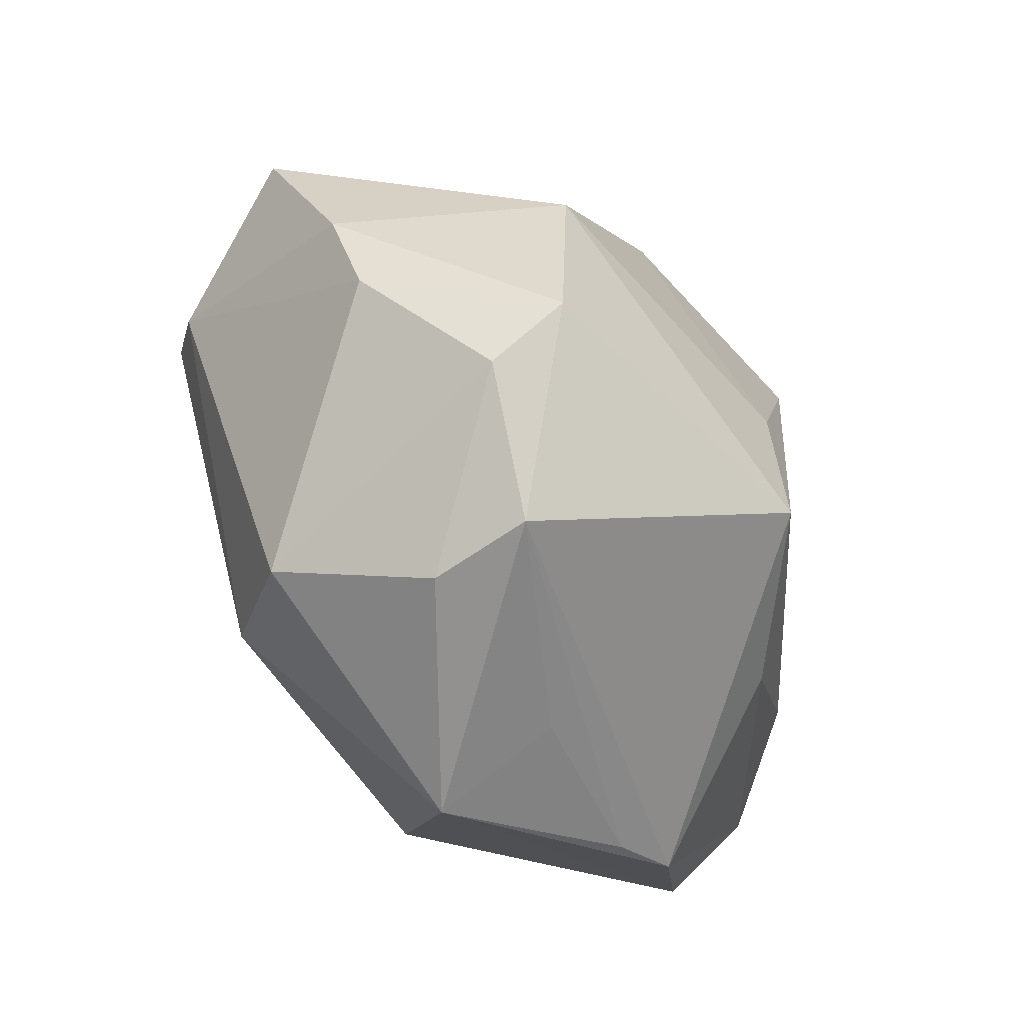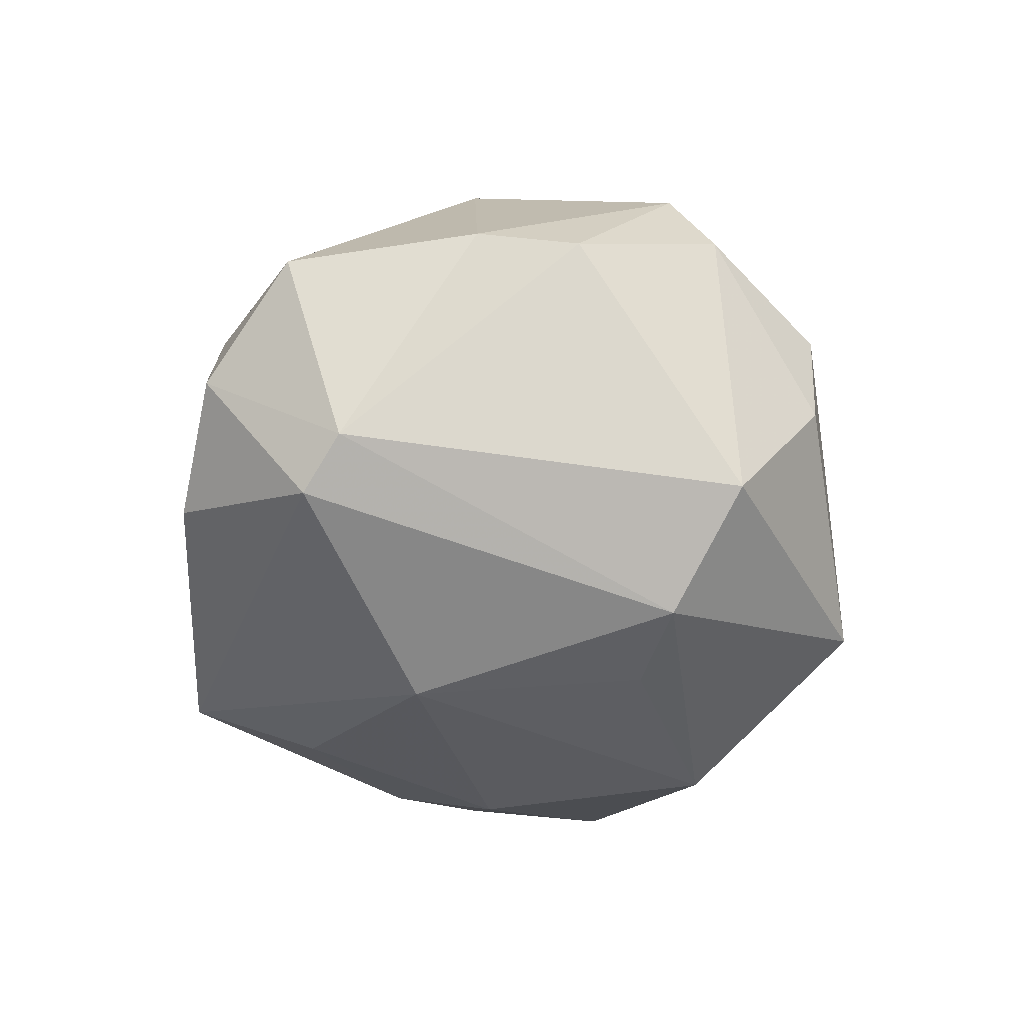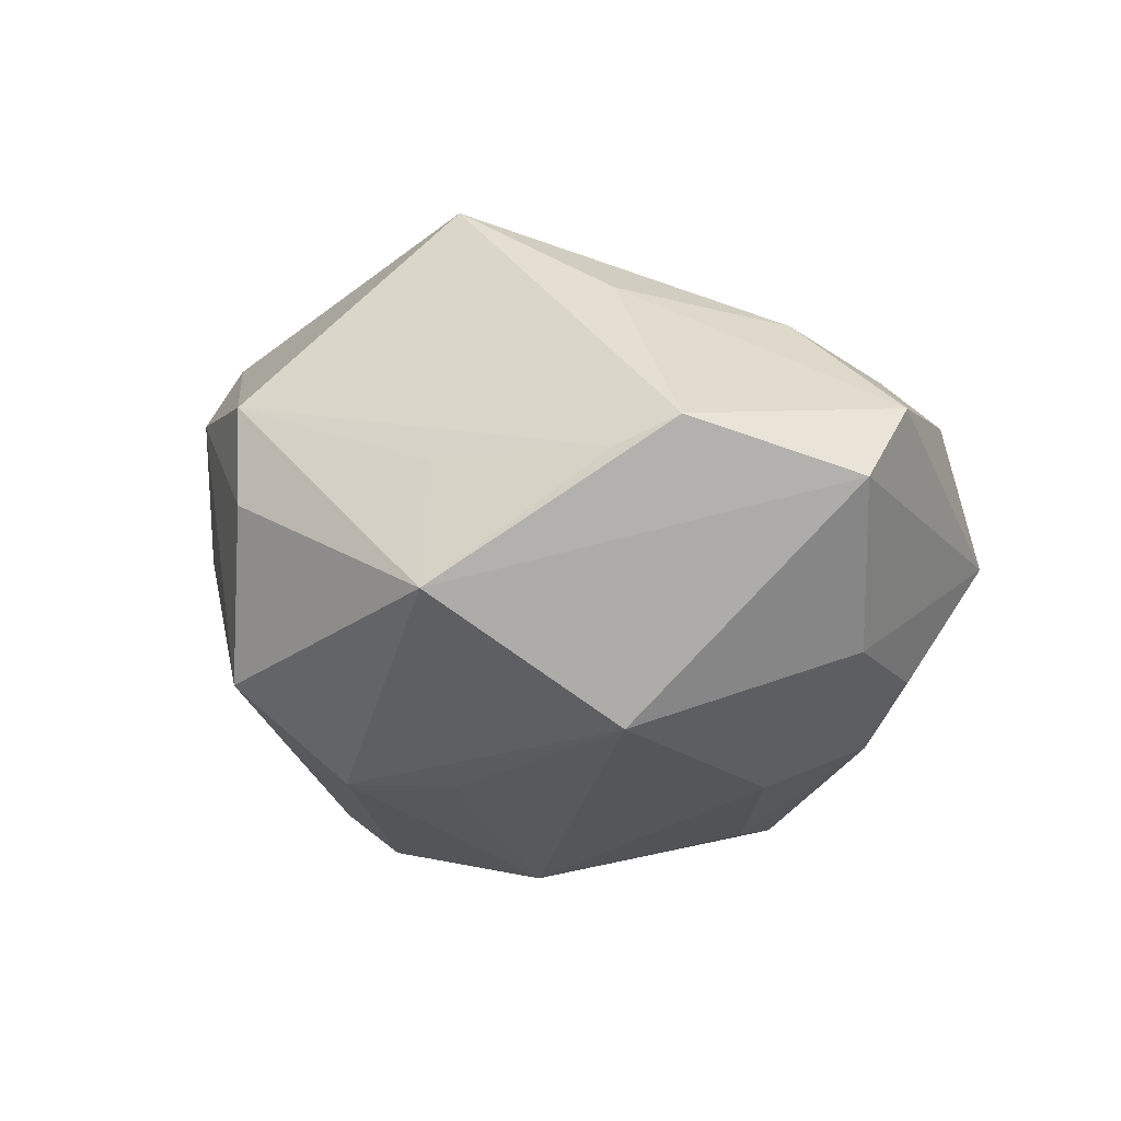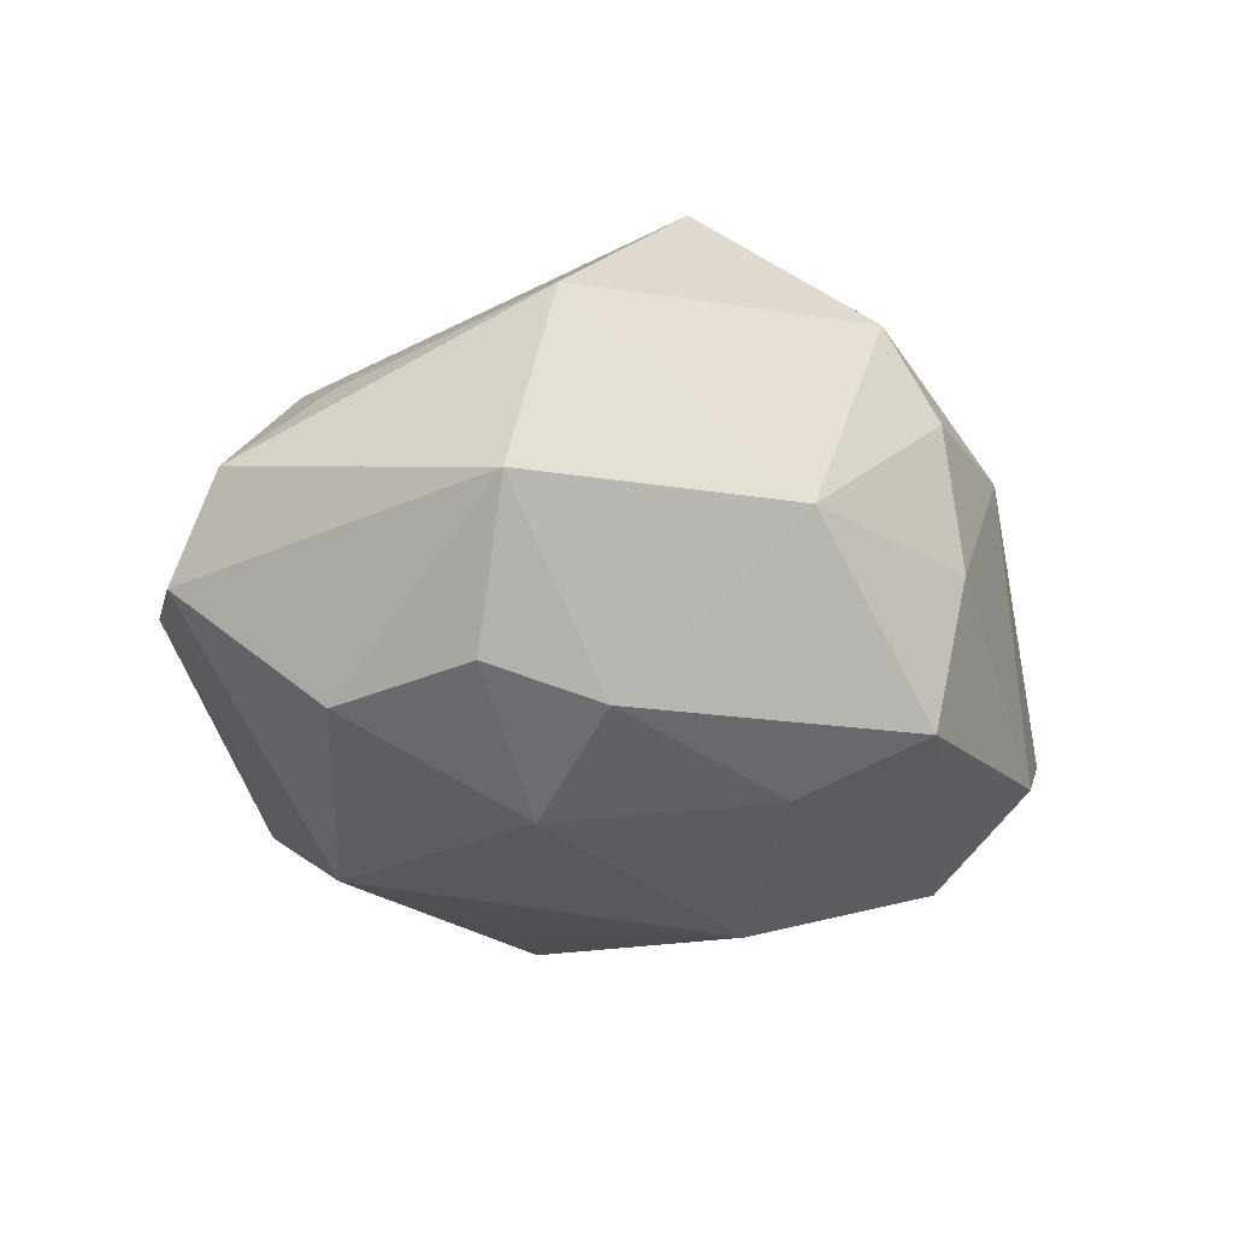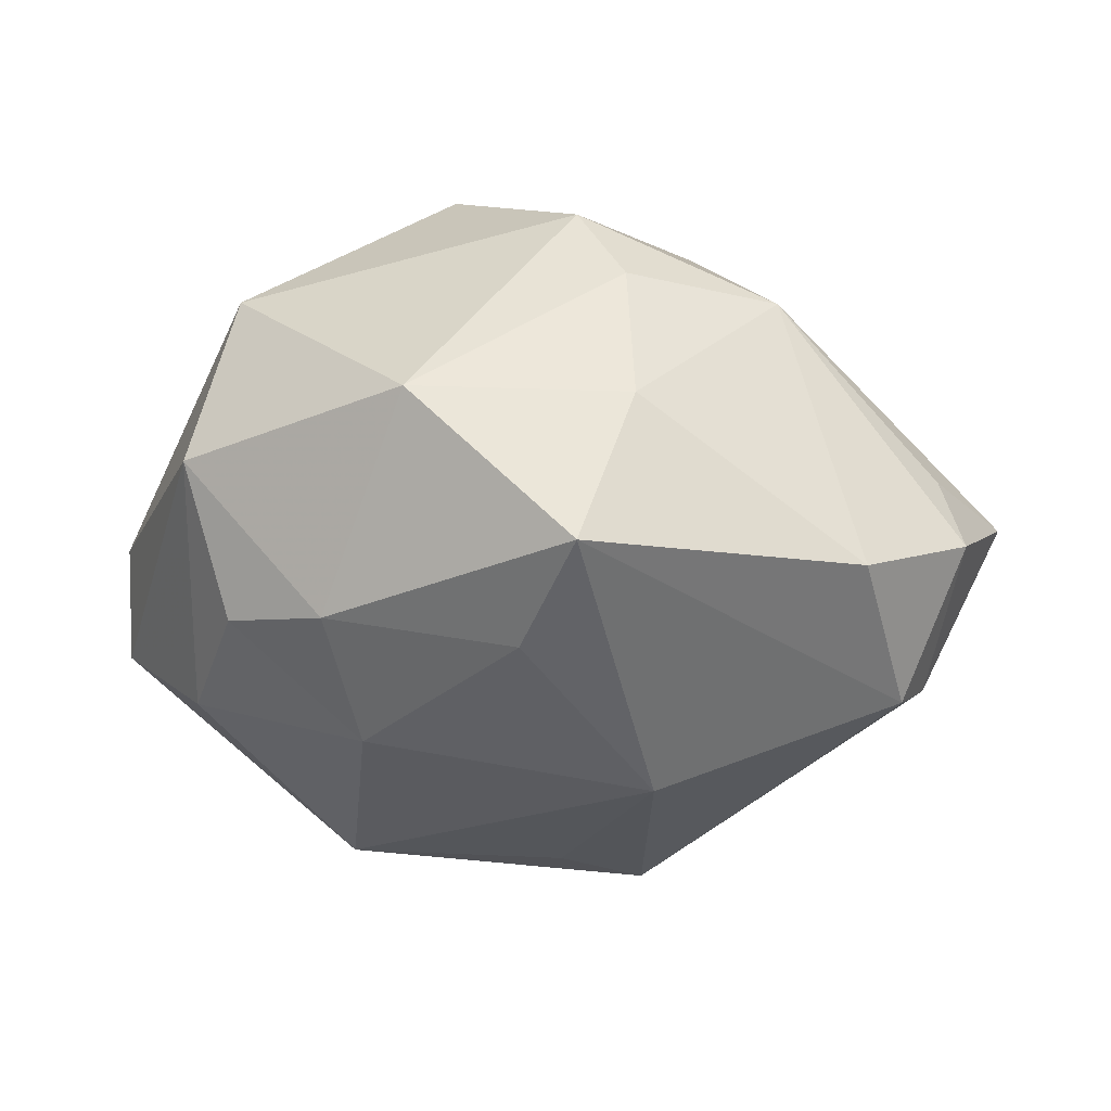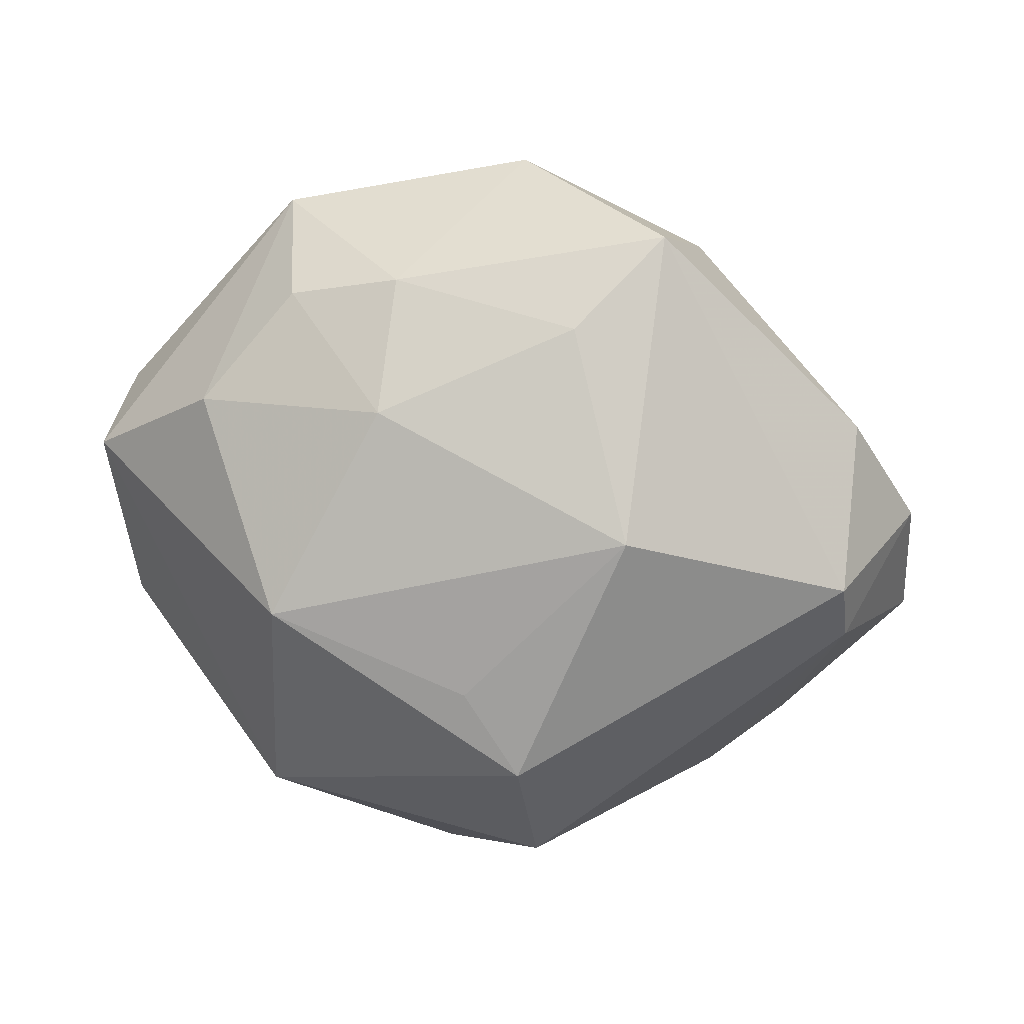
<metadata>
{"format":"obj","ext":"obj","renderer":"f3d","projection":"perspective","resolution":1024,"background":"white","views":[{"elev":-73.8,"azim":-57.1,"up":"+Y"},{"elev":-41.6,"azim":-69.9,"up":"+Z"},{"elev":-23.4,"azim":42.9,"up":"+Z"},{"elev":-21.8,"azim":136.2,"up":"+Z"},{"elev":-31.4,"azim":-179.6,"up":"+Z"},{"elev":-78.4,"azim":158.0,"up":"+Z"}]}
</metadata>
<code>
v 0.008243 0.01648 0.02727
v -0.03468 0.01479 -0.007988
v 0.01153 -0.02958 -0.01415
v -0.007214 -0.03307 0.006402
v 0.01526 0.007298 -0.02205
v -0.03933 0.005521 -0.0007616
v -0.001011 -0.01318 -0.02331
v -0.01265 0.01281 0.02372
v -0.02306 -0.005277 0.02109
v 0.0299 0.01978 -0.002525
v 0.02622 0.01313 -0.01389
v -0.007021 -0.03266 -0.00247
v -0.008271 -0.01851 -0.02267
v -0.03189 0.003141 -0.01529
v 0.0206 -0.01718 0.01369
v 0.03818 -0.002068 0.002164
v -0.002574 0.02668 0.01763
v 0.02606 0.021 0.01283
v 0.0174 -0.01281 -0.02259
v -0.01891 -0.02335 0.01769
v -0.01931 0.02382 0.01029
v 0.03815 -0.007744 -0.005762
v -0.02553 0.02092 -0.01347
v -0.02942 0.007305 -0.01861
v -0.03289 0.01448 -0.001515
v 0.02532 -0.02286 -0.004351
v 0.01803 0.01802 -0.01646
v -0.007107 0.03003 -0.002961
v -0.002417 0.03035 -0.01681
v -0.03339 -0.009586 0.00328
v 0.02897 -0.00483 0.0119
v 0.002124 0.02027 -0.02048
v 0.01053 -0.02812 -0.002421
v 0.01111 0.03142 -0.003243
v -0.0289 -0.01746 0.003698
v 0.03023 -0.02043 -0.002328
v 0.003727 -0.005581 0.02586
v -0.00874 0.005163 -0.02564
v 0.03015 0.001511 -0.01543
v -0.01867 -0.02733 0.01058
v 0.007265 -0.02194 0.02411
v 0.03203 0.003201 0.008632
v -0.01351 -0.02673 -0.01489
v -0.006549 0.02892 0.009685
f 6 9 8
f 8 21 6
f 3 43 13
f 6 21 25
f 4 41 20
f 20 41 9
f 37 41 1
f 9 41 37
f 1 8 37
f 37 8 9
f 1 41 31
f 31 18 1
f 21 44 28
f 34 29 28
f 28 44 34
f 17 44 21
f 21 8 17
f 17 8 1
f 1 18 17
f 17 18 34
f 34 44 17
f 12 3 4
f 43 3 12
f 36 41 4
f 36 3 22
f 43 35 14
f 13 43 14
f 14 24 13
f 29 24 23
f 23 28 29
f 21 28 23
f 34 18 10
f 22 3 19
f 19 3 13
f 13 7 19
f 38 24 29
f 13 24 38
f 38 7 13
f 5 19 38
f 38 19 7
f 4 20 40
f 40 20 35
f 40 12 4
f 40 35 43
f 43 12 40
f 35 20 30
f 6 14 30
f 30 14 35
f 30 9 6
f 30 20 9
f 18 31 42
f 4 3 33
f 15 31 41
f 41 36 15
f 2 25 21
f 21 23 2
f 6 25 2
f 2 23 24
f 2 14 6
f 24 14 2
f 32 38 29
f 5 38 32
f 16 10 18
f 18 42 16
f 22 10 16
f 16 42 31
f 16 36 22
f 31 15 16
f 16 15 36
f 3 36 26
f 26 33 3
f 26 36 4
f 4 33 26
f 27 11 5
f 27 32 29
f 5 32 27
f 10 11 27
f 27 29 34
f 34 10 27
f 5 11 39
f 39 19 5
f 22 19 39
f 39 10 22
f 39 11 10

</code>
